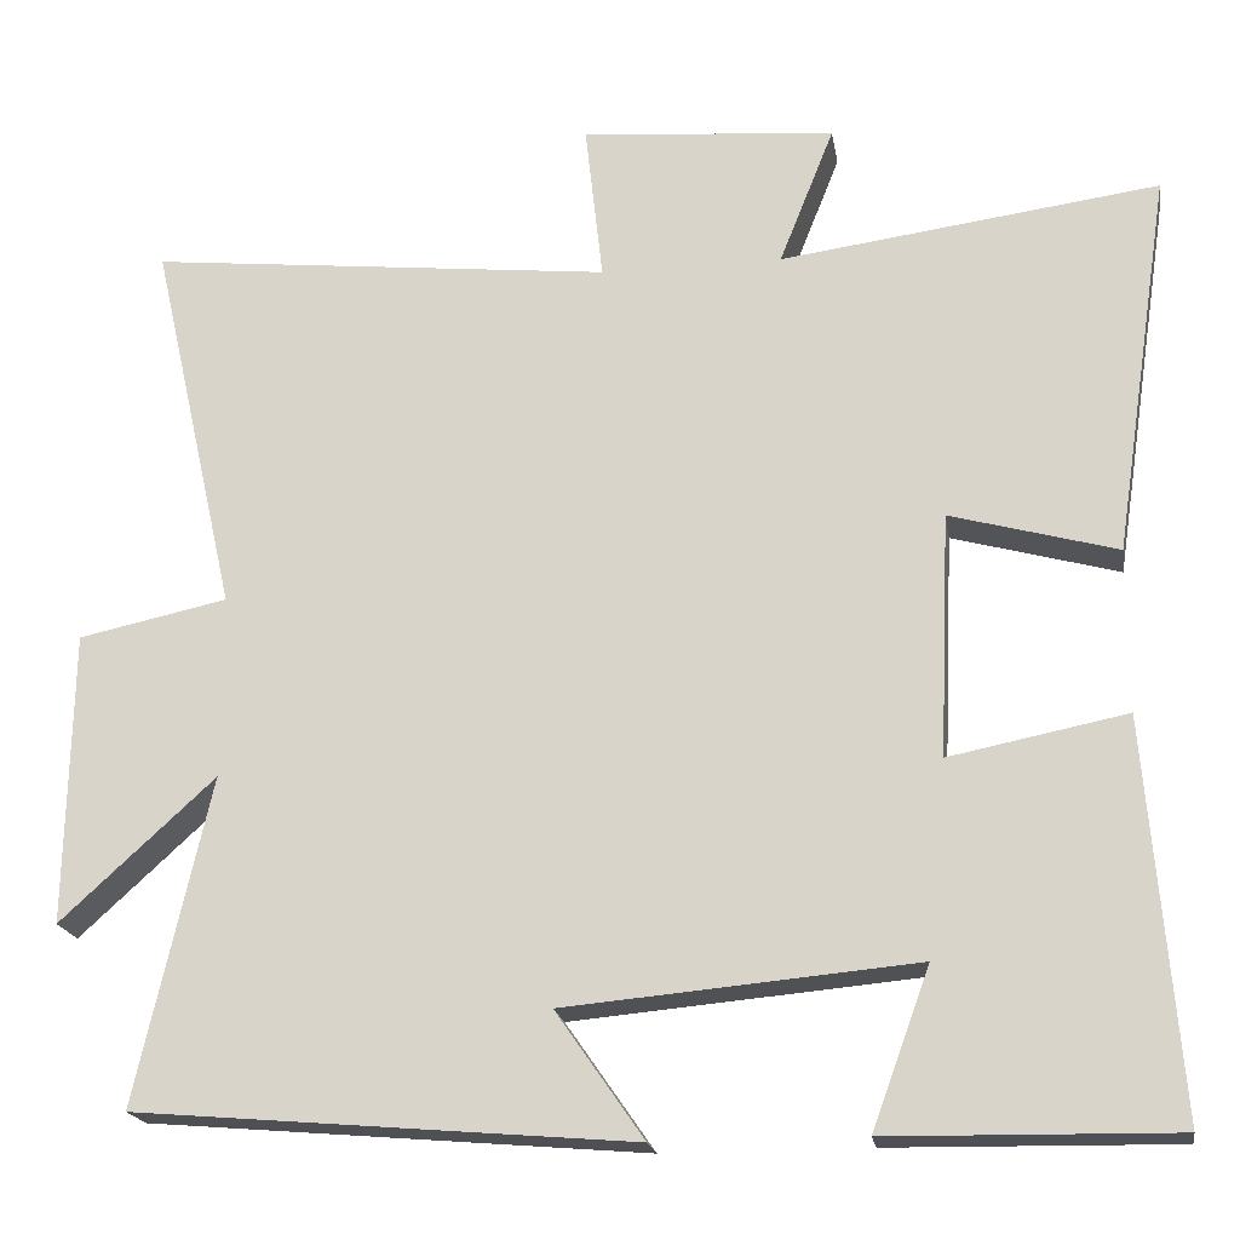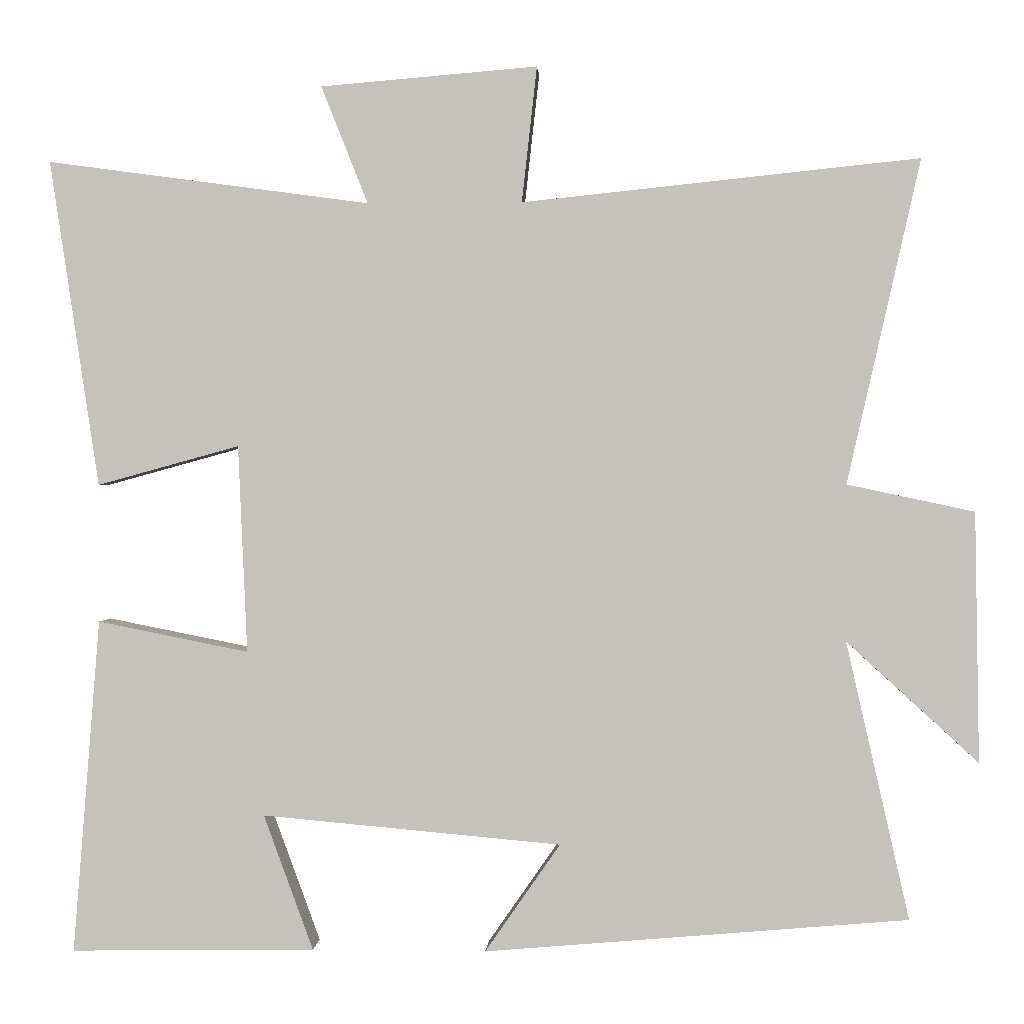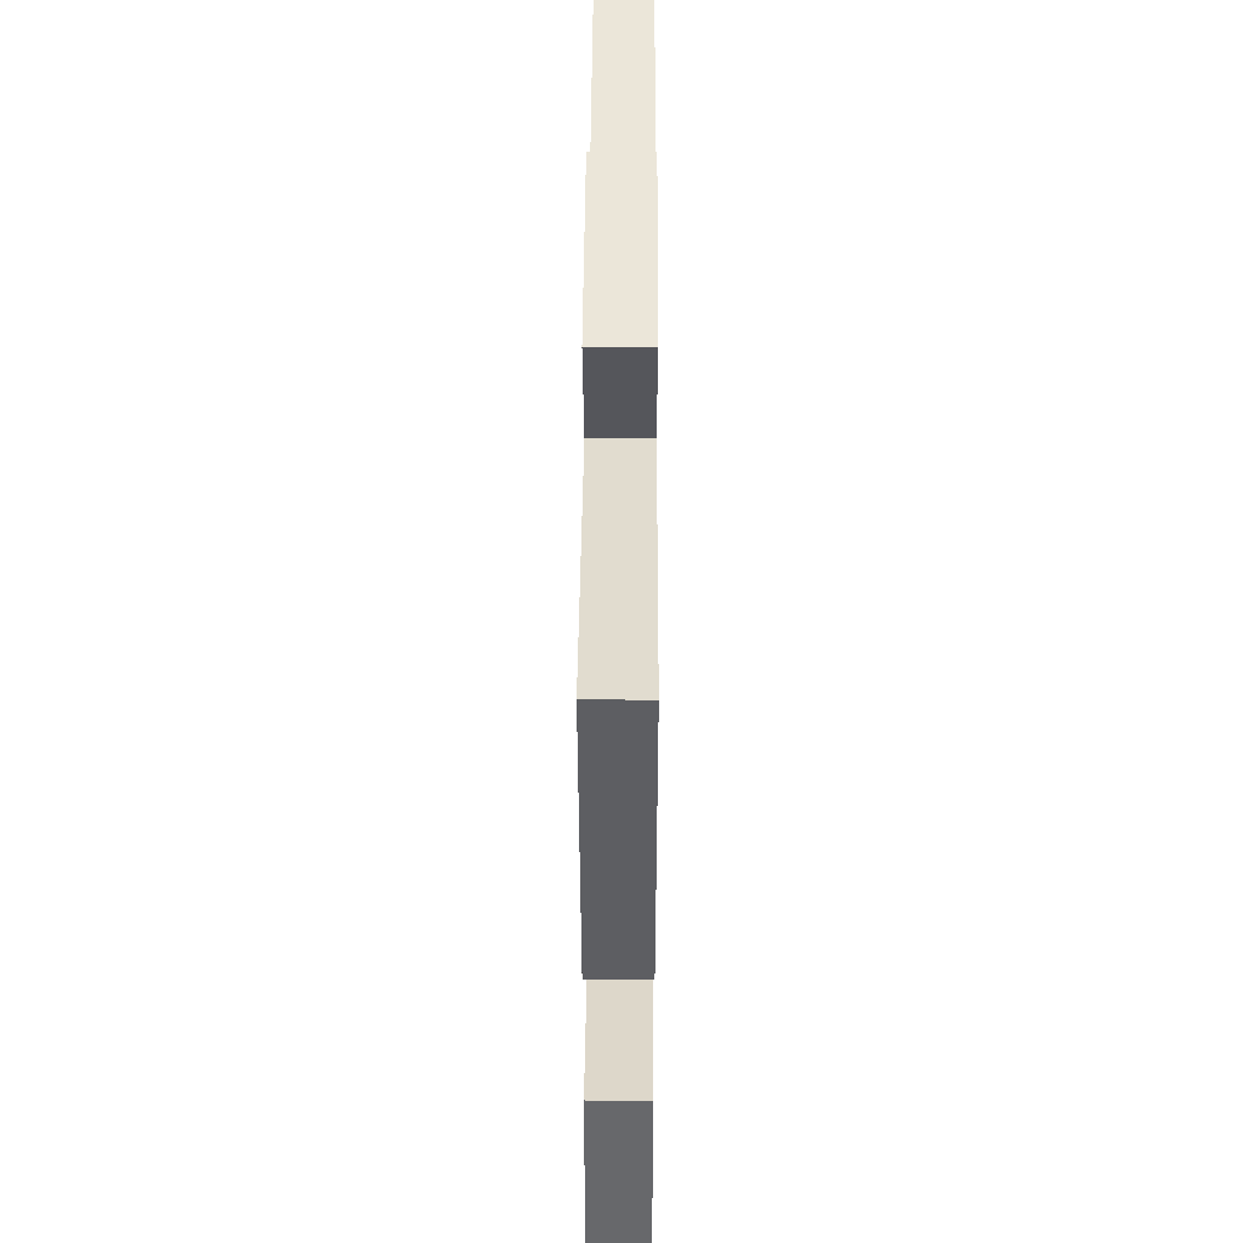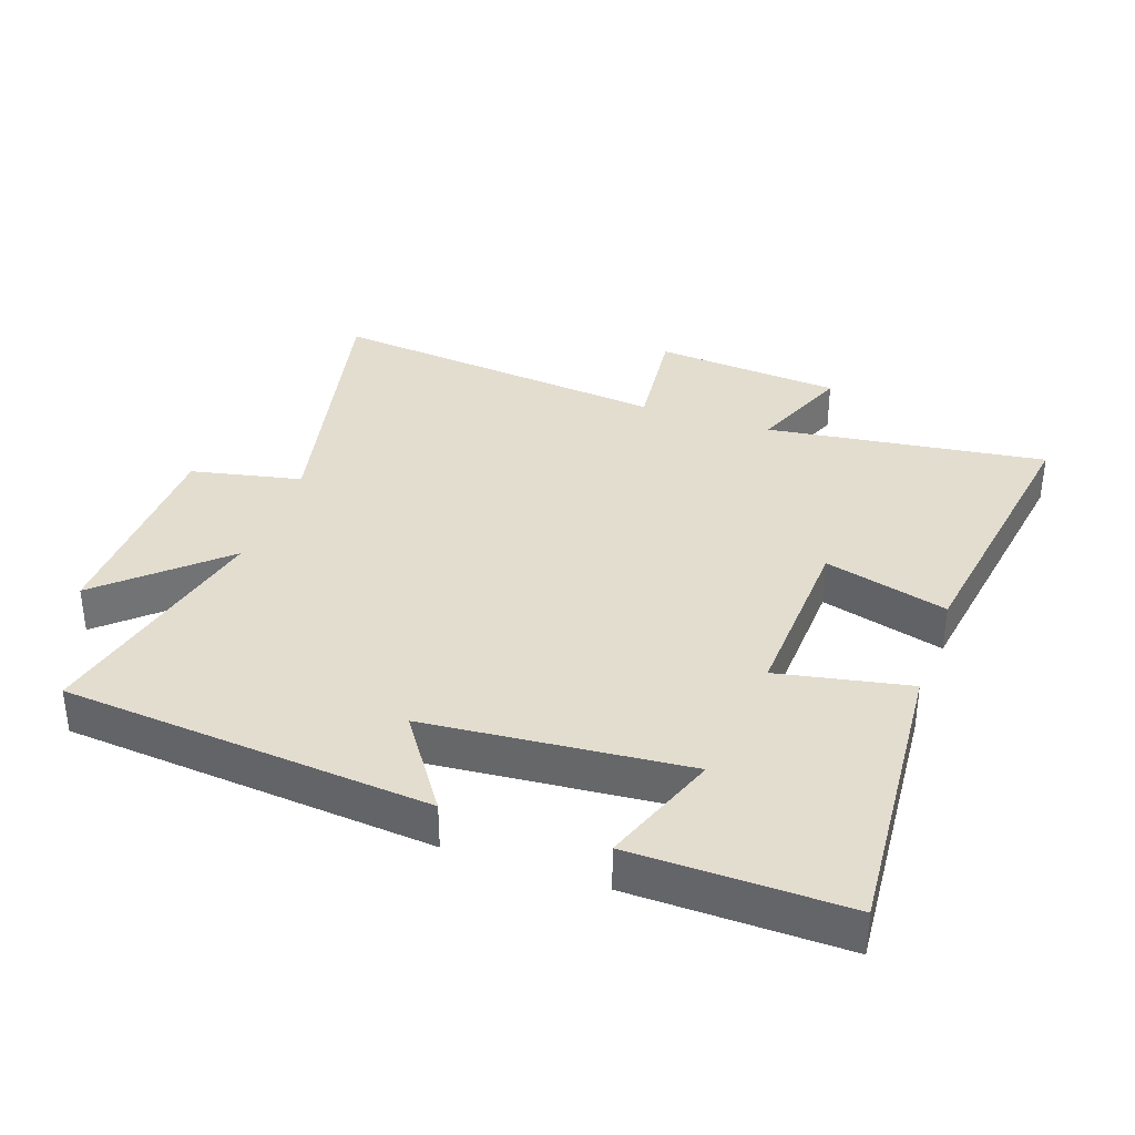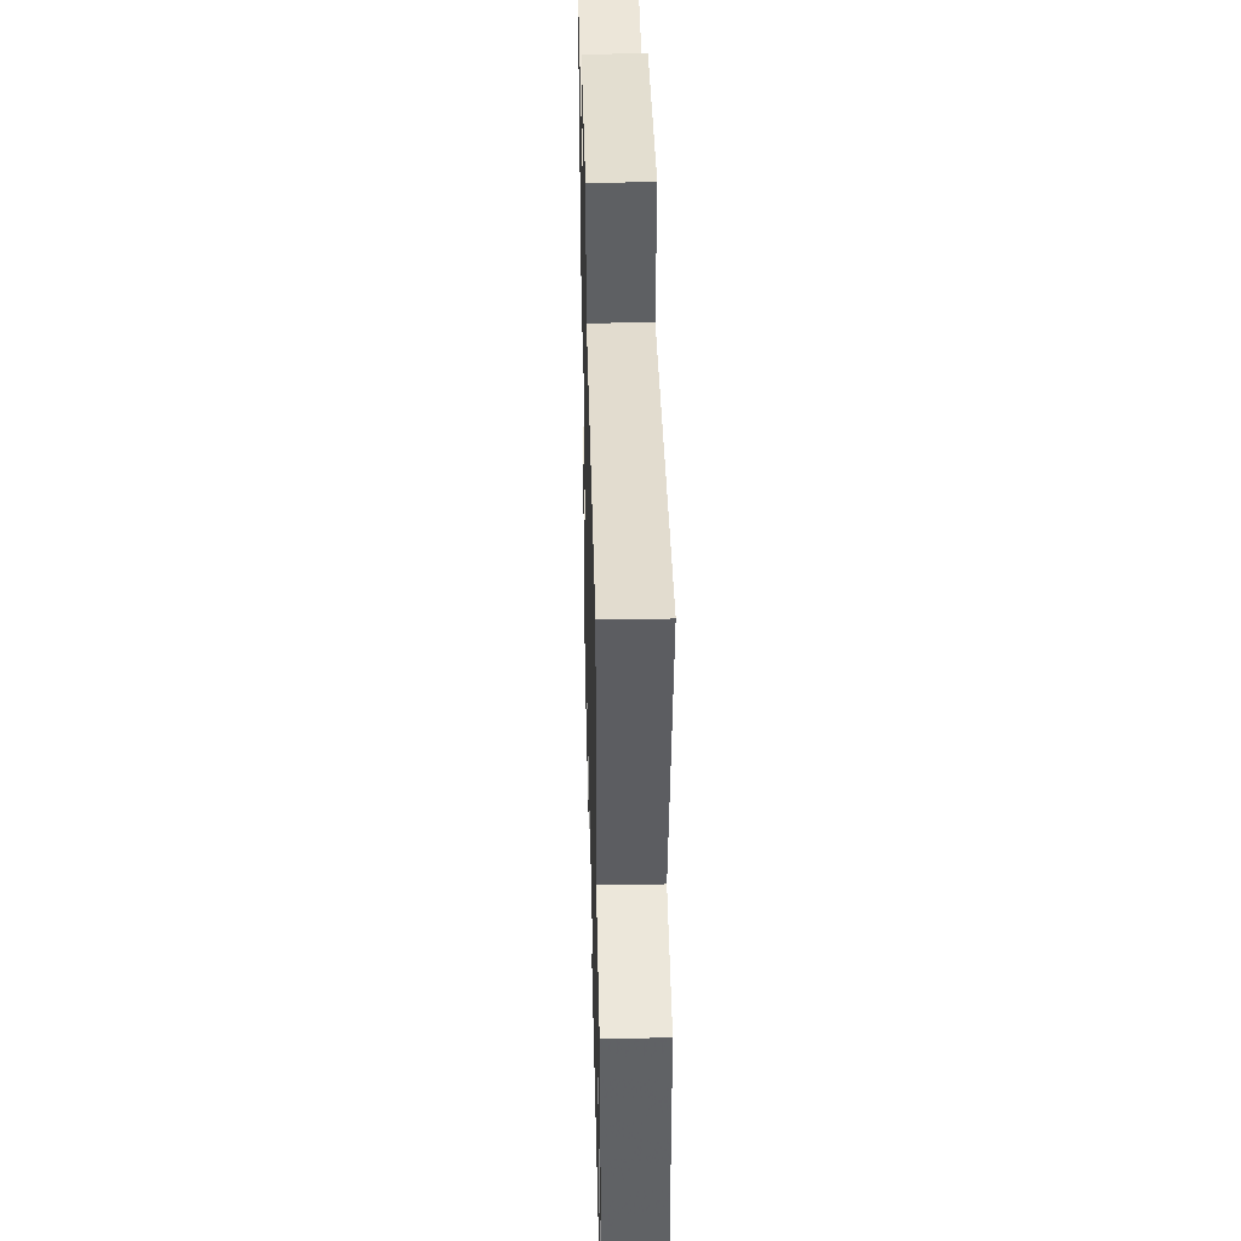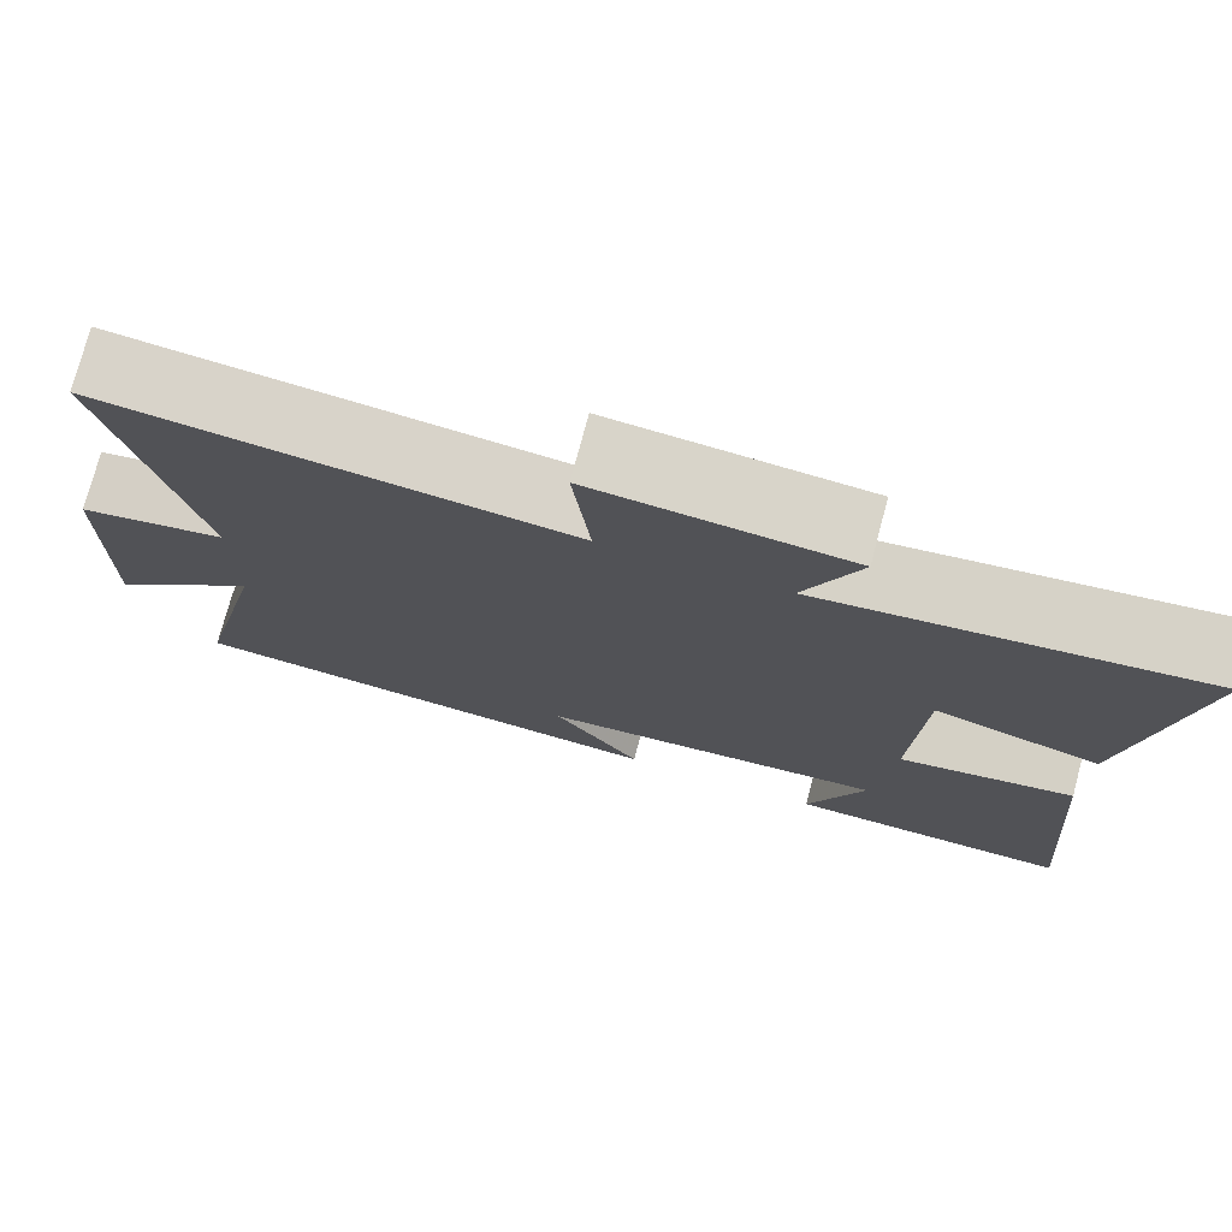
<metadata>
{"format":"obj","ext":"obj","renderer":"f3d","projection":"perspective","resolution":1024,"background":"white","views":[{"elev":-19.5,"azim":-170.8,"up":"+Z"},{"elev":1.0,"azim":3.2,"up":"+Z"},{"elev":42.1,"azim":-89.7,"up":"+Z"},{"elev":35.6,"azim":-160.6,"up":"+Y"},{"elev":40.7,"azim":88.6,"up":"+Z"},{"elev":75.6,"azim":-165.1,"up":"+Z"}]}
</metadata>
<code>
v -0.536 0.07 -0.505
v -0.5 0.07 -0.06
v -0.299 0.07 -0.1
v -0.311 0.07 0.176
v -0.5 0.07 0.124
v -0.565 0.07 0.558
v -0.136 0.07 0.5
v -0.198 0.07 0.656
v 0.09 0.07 0.68
v 0.07 0.07 0.5
v 0.597 0.07 0.555
v 0.5 0.07 0.125
v 0.669 0.07 0.089
v 0.675 0.07 -0.243
v 0.5 0.07 -0.083
v 0.584 0.07 -0.452
v 0.021 0.07 -0.5
v 0.121 0.07 -0.356
v -0.277 0.07 -0.32
v -0.211 0.07 -0.5
v -0.536 0 -0.505
v -0.5 0 -0.06
v -0.299 0 -0.1
v -0.311 0 0.176
v -0.5 0 0.124
v -0.565 0 0.558
v -0.136 0 0.5
v -0.198 0 0.656
v 0.09 0 0.68
v 0.07 0 0.5
v 0.597 0 0.555
v 0.5 0 0.125
v 0.669 0 0.089
v 0.675 0 -0.243
v 0.5 0 -0.083
v 0.584 0 -0.452
v 0.021 0 -0.5
v 0.121 0 -0.356
v -0.277 0 -0.32
v -0.211 0 -0.5
f 19 20 1 2
f 18 19 2 3
f 15 16 17 18
f 15 18 3 4
f 12 13 14 15
f 12 15 4
f 10 11 12 4
f 7 8 9 10
f 7 10 4 5
f 5 6 7
f 22 21 40 39
f 23 22 39 38
f 38 37 36 35
f 24 23 38 35
f 35 34 33 32
f 24 35 32
f 24 32 31 30
f 30 29 28 27
f 25 24 30 27
f 27 26 25
f 1 21 22 2
f 2 22 23 3
f 3 23 24 4
f 4 24 25 5
f 5 25 26 6
f 6 26 27 7
f 7 27 28 8
f 8 28 29 9
f 9 29 30 10
f 10 30 31 11
f 11 31 32 12
f 12 32 33 13
f 13 33 34 14
f 14 34 35 15
f 15 35 36 16
f 16 36 37 17
f 17 37 38 18
f 18 38 39 19
f 19 39 40 20
f 20 40 21 1

</code>
